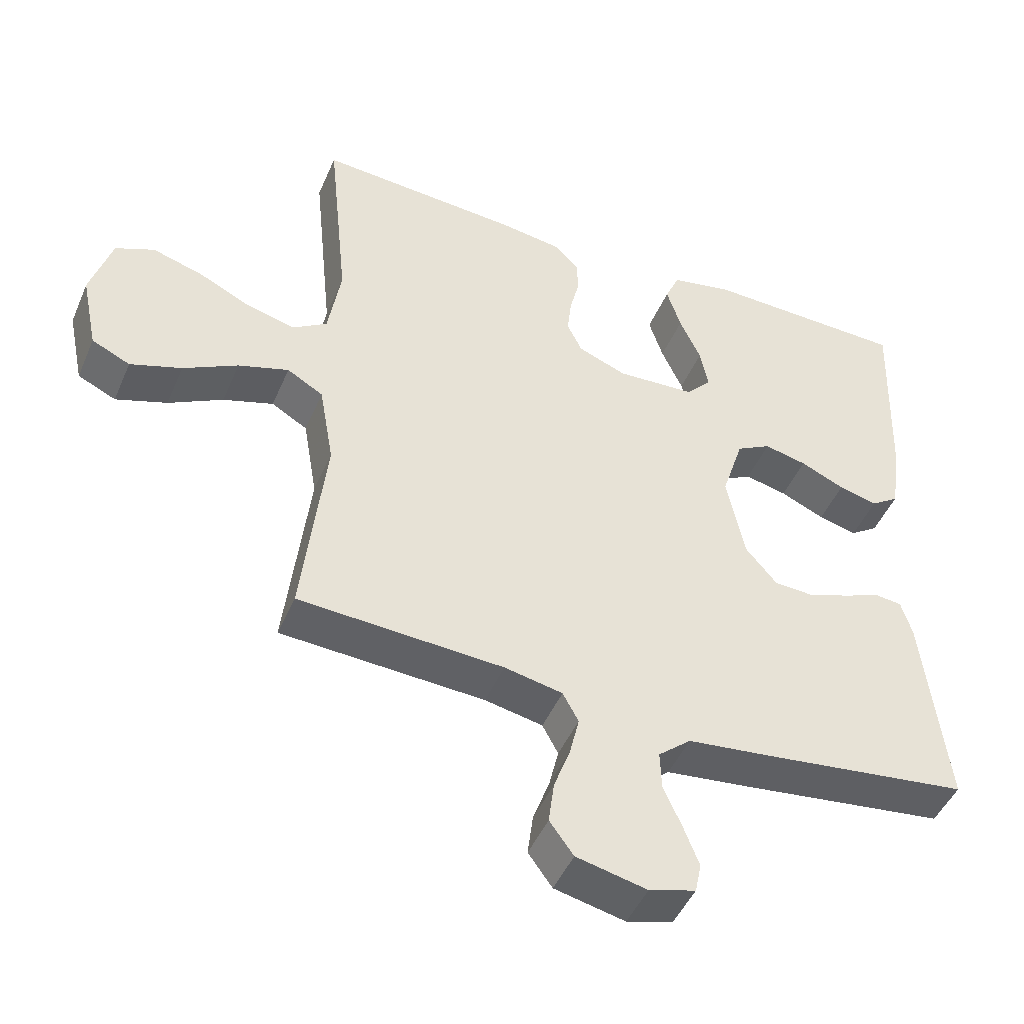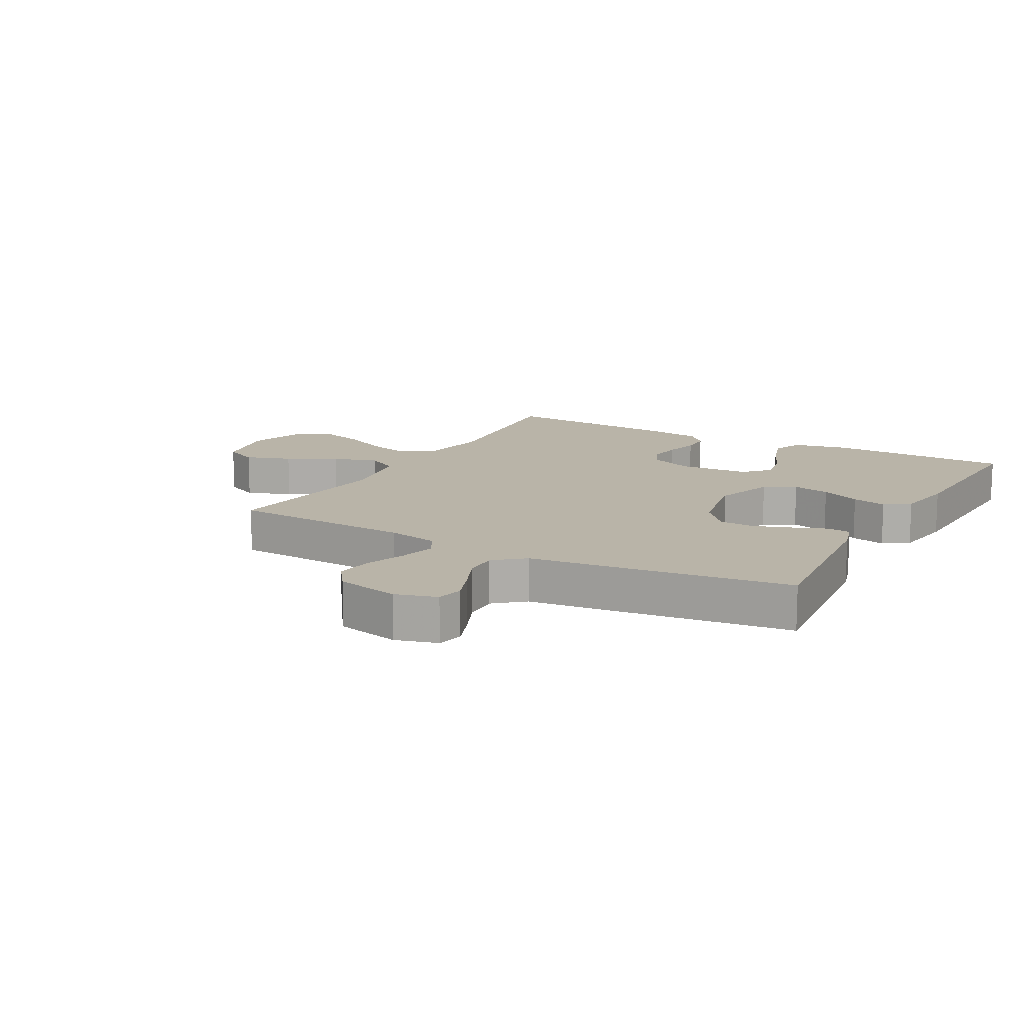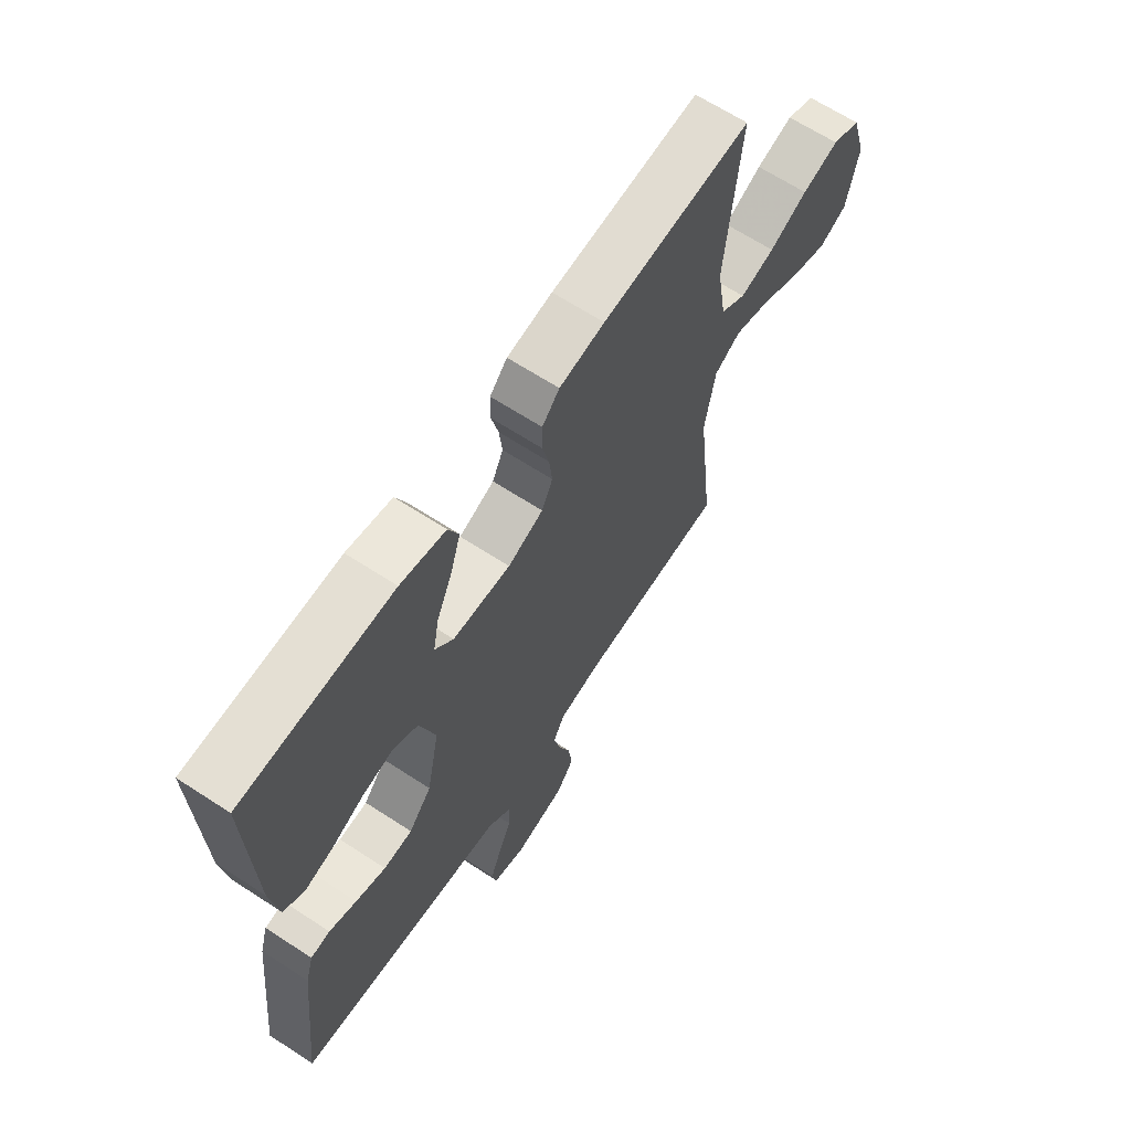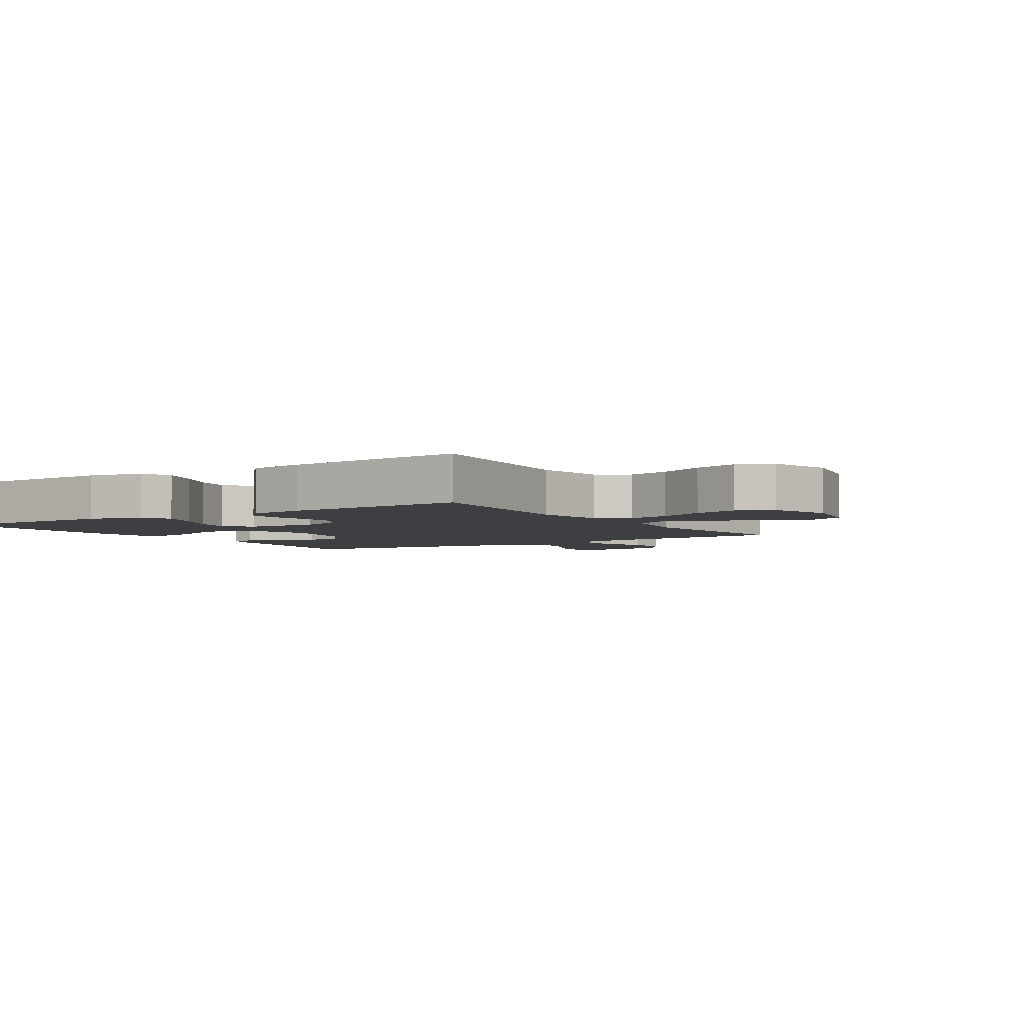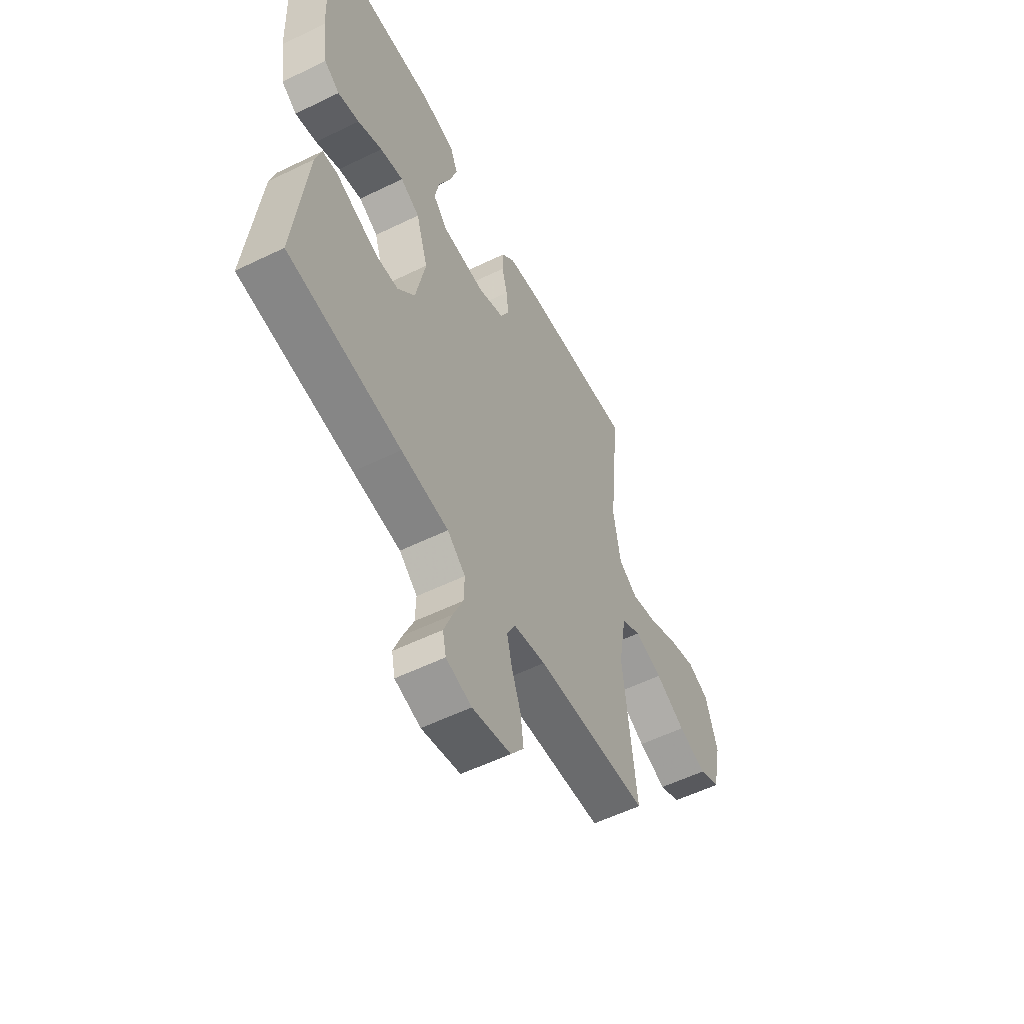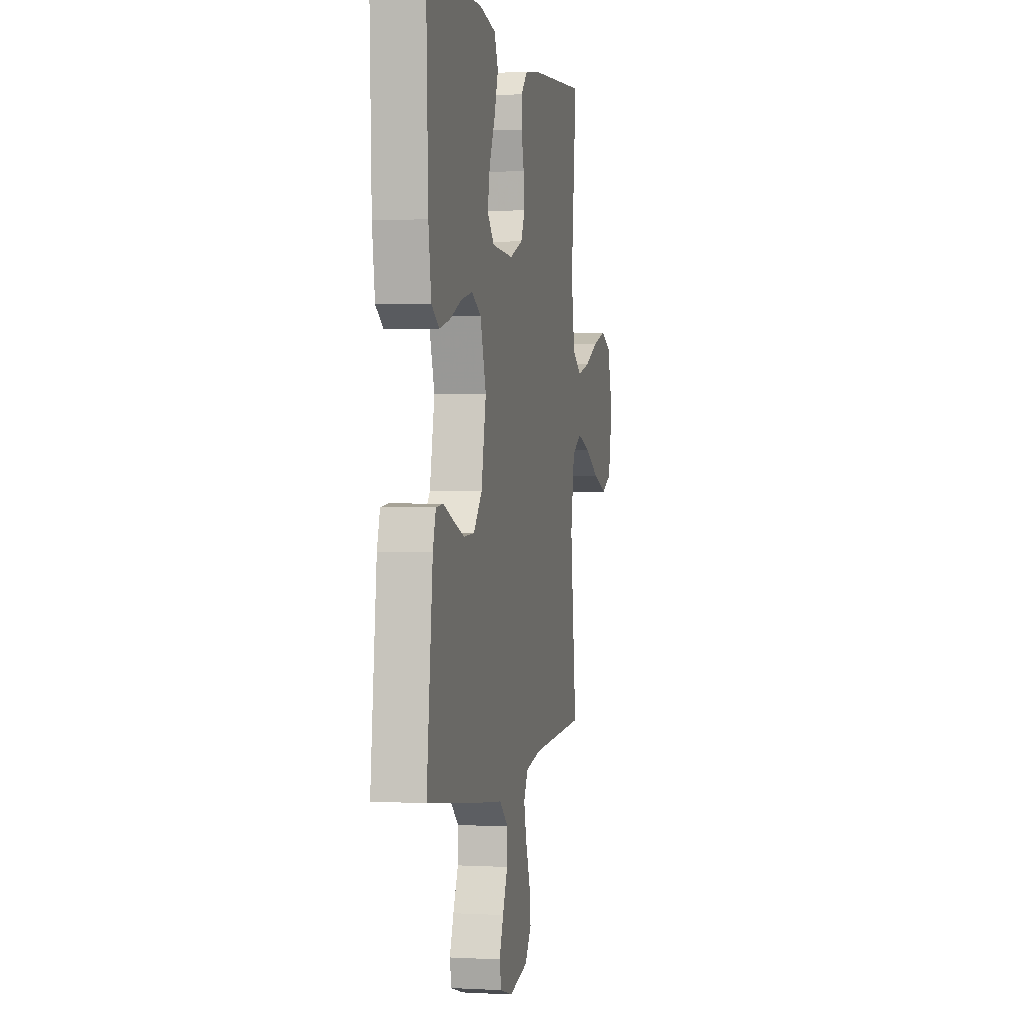
<metadata>
{"format":"obj","ext":"obj","renderer":"f3d","projection":"perspective","resolution":1024,"background":"white","views":[{"elev":-47.0,"azim":157.4,"up":"+Z"},{"elev":13.3,"azim":-150.8,"up":"+Y"},{"elev":65.3,"azim":-56.7,"up":"+Z"},{"elev":-3.8,"azim":32.7,"up":"+Y"},{"elev":-55.8,"azim":-62.9,"up":"+Z"},{"elev":1.1,"azim":-78.3,"up":"+Z"}]}
</metadata>
<code>
v -0.5 0.07 0.5
v -0.2 0.07 0.507
v -0.11 0.07 0.488
v -0.089 0.07 0.439
v -0.11 0.07 0.373
v -0.141 0.07 0.304
v -0.153 0.07 0.242
v -0.116 0.07 0.201
v 0 0.07 0.194
v 0.071 0.07 0.222
v 0.093 0.07 0.268
v 0.087 0.07 0.323
v 0.073 0.07 0.38
v 0.074 0.07 0.43
v 0.109 0.07 0.467
v 0.2 0.07 0.48
v 0.5 0.07 0.5
v 0.47 0.07 0.2
v 0.489 0.07 0.084
v 0.54 0.07 0.051
v 0.61 0.07 0.069
v 0.687 0.07 0.106
v 0.761 0.07 0.128
v 0.818 0.07 0.103
v 0.849 0.07 0
v 0.825 0.07 -0.114
v 0.769 0.07 -0.14
v 0.694 0.07 -0.114
v 0.614 0.07 -0.071
v 0.54 0.07 -0.047
v 0.487 0.07 -0.078
v 0.466 0.07 -0.2
v 0.5 0.07 -0.5
v 0.2 0.07 -0.516
v 0.115 0.07 -0.533
v 0.092 0.07 -0.576
v 0.106 0.07 -0.635
v 0.13 0.07 -0.701
v 0.138 0.07 -0.763
v 0.103 0.07 -0.811
v 0 0.07 -0.834
v -0.068 0.07 -0.814
v -0.077 0.07 -0.77
v -0.055 0.07 -0.713
v -0.028 0.07 -0.651
v -0.026 0.07 -0.595
v -0.074 0.07 -0.554
v -0.2 0.07 -0.539
v -0.5 0.07 -0.5
v -0.467 0.07 -0.2
v -0.451 0.07 -0.146
v -0.412 0.07 -0.142
v -0.357 0.07 -0.164
v -0.296 0.07 -0.186
v -0.238 0.07 -0.183
v -0.192 0.07 -0.129
v -0.166 0.07 0
v -0.198 0.07 0.101
v -0.249 0.07 0.129
v -0.311 0.07 0.115
v -0.376 0.07 0.086
v -0.433 0.07 0.072
v -0.474 0.07 0.1
v -0.489 0.07 0.2
v -0.5 0 0.5
v -0.2 0 0.507
v -0.11 0 0.488
v -0.089 0 0.439
v -0.11 0 0.373
v -0.141 0 0.304
v -0.153 0 0.242
v -0.116 0 0.201
v 0 0 0.194
v 0.071 0 0.222
v 0.093 0 0.268
v 0.087 0 0.323
v 0.073 0 0.38
v 0.074 0 0.43
v 0.109 0 0.467
v 0.2 0 0.48
v 0.5 0 0.5
v 0.47 0 0.2
v 0.489 0 0.084
v 0.54 0 0.051
v 0.61 0 0.069
v 0.687 0 0.106
v 0.761 0 0.128
v 0.818 0 0.103
v 0.849 0 0
v 0.825 0 -0.114
v 0.769 0 -0.14
v 0.694 0 -0.114
v 0.614 0 -0.071
v 0.54 0 -0.047
v 0.487 0 -0.078
v 0.466 0 -0.2
v 0.5 0 -0.5
v 0.2 0 -0.516
v 0.115 0 -0.533
v 0.092 0 -0.576
v 0.106 0 -0.635
v 0.13 0 -0.701
v 0.138 0 -0.763
v 0.103 0 -0.811
v 0 0 -0.834
v -0.068 0 -0.814
v -0.077 0 -0.77
v -0.055 0 -0.713
v -0.028 0 -0.651
v -0.026 0 -0.595
v -0.074 0 -0.554
v -0.2 0 -0.539
v -0.5 0 -0.5
v -0.467 0 -0.2
v -0.451 0 -0.146
v -0.412 0 -0.142
v -0.357 0 -0.164
v -0.296 0 -0.186
v -0.238 0 -0.183
v -0.192 0 -0.129
v -0.166 0 0
v -0.198 0 0.101
v -0.249 0 0.129
v -0.311 0 0.115
v -0.376 0 0.086
v -0.433 0 0.072
v -0.474 0 0.1
v -0.489 0 0.2
f 60 61 62 63
f 59 60 63 64
f 50 51 52 53
f 50 53 54
f 47 48 49 50
f 46 47 50 54
f 42 43 44 45
f 40 41 42 45
f 40 45 46
f 37 38 39 40
f 36 37 40 46
f 35 36 46 54
f 32 33 34
f 31 32 34 35
f 26 27 28 29
f 26 29 30
f 25 26 30
f 24 25 30
f 21 22 23 24
f 20 21 24 30
f 19 20 30 31
f 15 16 17 18
f 12 13 14 15
f 11 12 15 18
f 10 11 18 19
f 3 4 5 6
f 3 6 7
f 2 3 7
f 59 64 1 2
f 58 59 2 7
f 57 58 7 8
f 56 57 8 9
f 35 54 55
f 35 55 56
f 19 31 35 56
f 9 10 19 56
f 127 126 125 124
f 128 127 124 123
f 117 116 115 114
f 118 117 114
f 114 113 112 111
f 118 114 111 110
f 109 108 107 106
f 109 106 105 104
f 110 109 104
f 104 103 102 101
f 110 104 101 100
f 118 110 100 99
f 98 97 96
f 99 98 96 95
f 93 92 91 90
f 94 93 90
f 94 90 89
f 94 89 88
f 88 87 86 85
f 94 88 85 84
f 95 94 84 83
f 82 81 80 79
f 79 78 77 76
f 82 79 76 75
f 83 82 75 74
f 70 69 68 67
f 71 70 67
f 71 67 66
f 66 65 128 123
f 71 66 123 122
f 72 71 122 121
f 73 72 121 120
f 119 118 99
f 120 119 99
f 120 99 95 83
f 120 83 74 73
f 1 65 66 2
f 2 66 67 3
f 3 67 68 4
f 4 68 69 5
f 5 69 70 6
f 6 70 71 7
f 7 71 72 8
f 8 72 73 9
f 9 73 74 10
f 10 74 75 11
f 11 75 76 12
f 12 76 77 13
f 13 77 78 14
f 14 78 79 15
f 15 79 80 16
f 16 80 81 17
f 17 81 82 18
f 18 82 83 19
f 19 83 84 20
f 20 84 85 21
f 21 85 86 22
f 22 86 87 23
f 23 87 88 24
f 24 88 89 25
f 25 89 90 26
f 26 90 91 27
f 27 91 92 28
f 28 92 93 29
f 29 93 94 30
f 30 94 95 31
f 31 95 96 32
f 32 96 97 33
f 33 97 98 34
f 34 98 99 35
f 35 99 100 36
f 36 100 101 37
f 37 101 102 38
f 38 102 103 39
f 39 103 104 40
f 40 104 105 41
f 41 105 106 42
f 42 106 107 43
f 43 107 108 44
f 44 108 109 45
f 45 109 110 46
f 46 110 111 47
f 47 111 112 48
f 48 112 113 49
f 49 113 114 50
f 50 114 115 51
f 51 115 116 52
f 52 116 117 53
f 53 117 118 54
f 54 118 119 55
f 55 119 120 56
f 56 120 121 57
f 57 121 122 58
f 58 122 123 59
f 59 123 124 60
f 60 124 125 61
f 61 125 126 62
f 62 126 127 63
f 63 127 128 64
f 64 128 65 1

</code>
